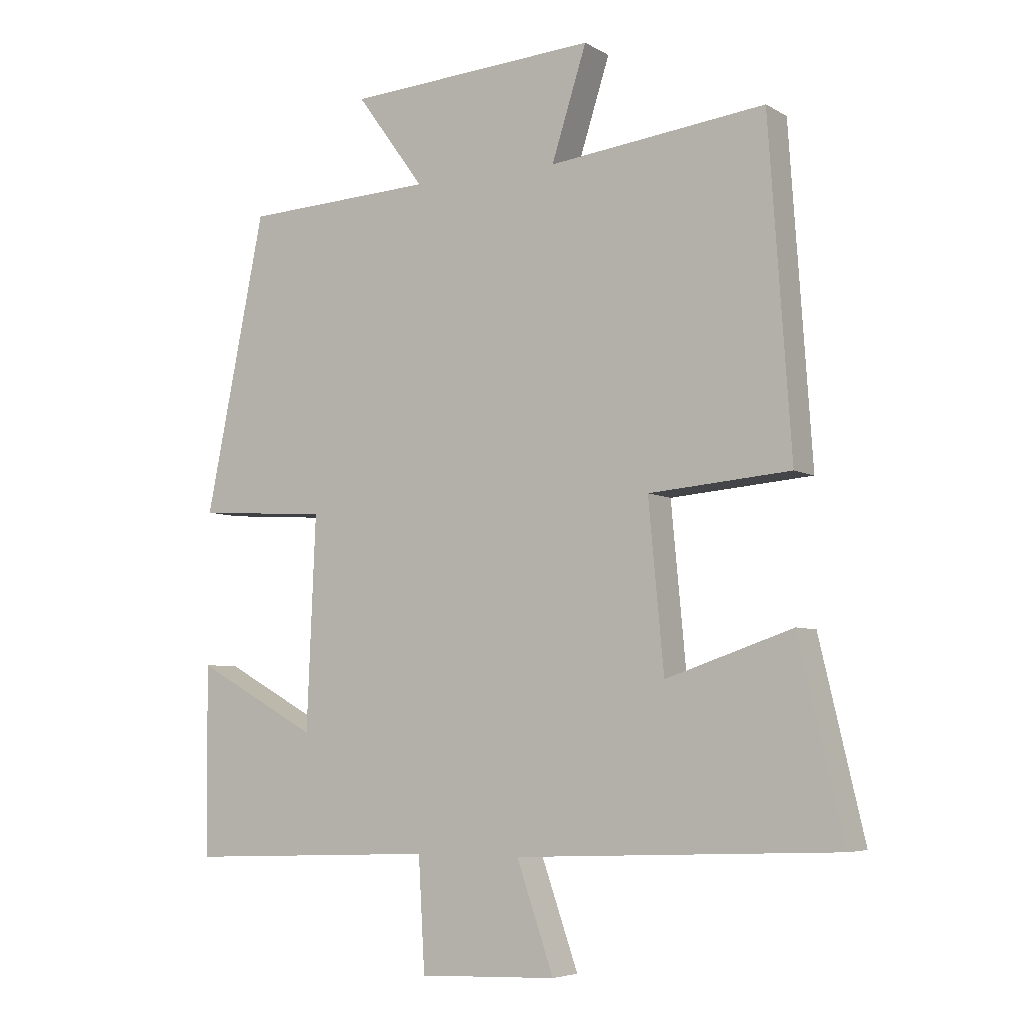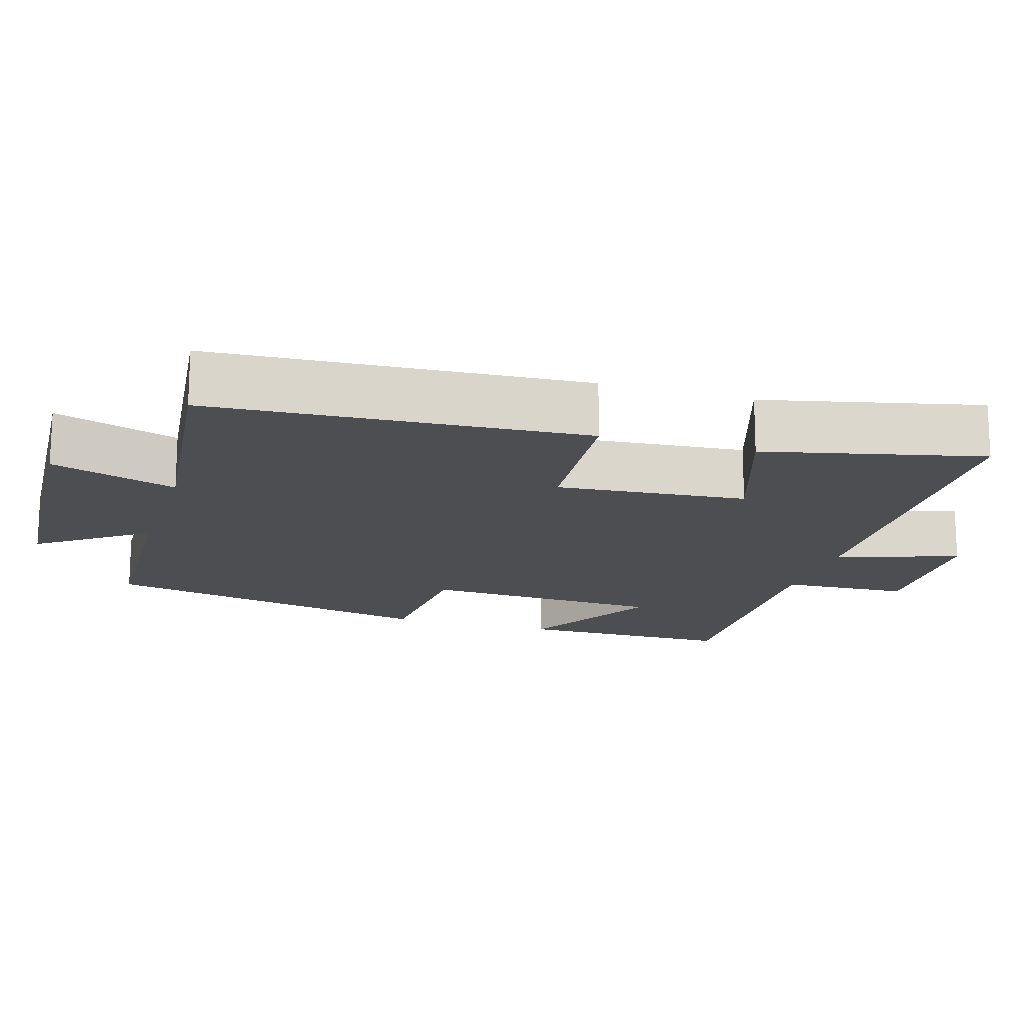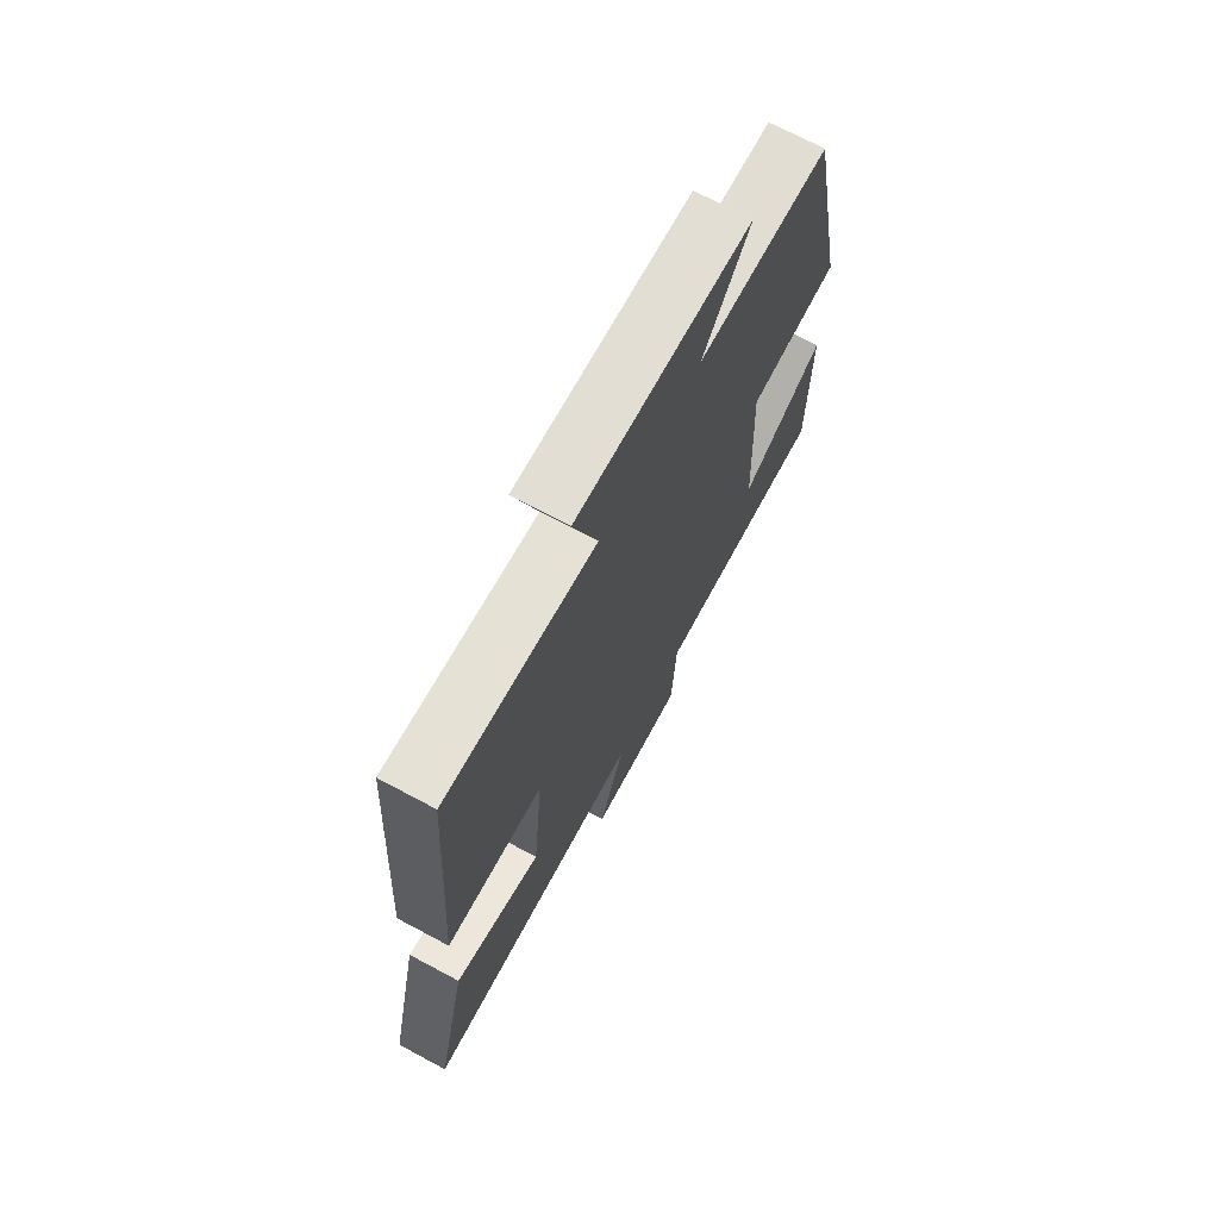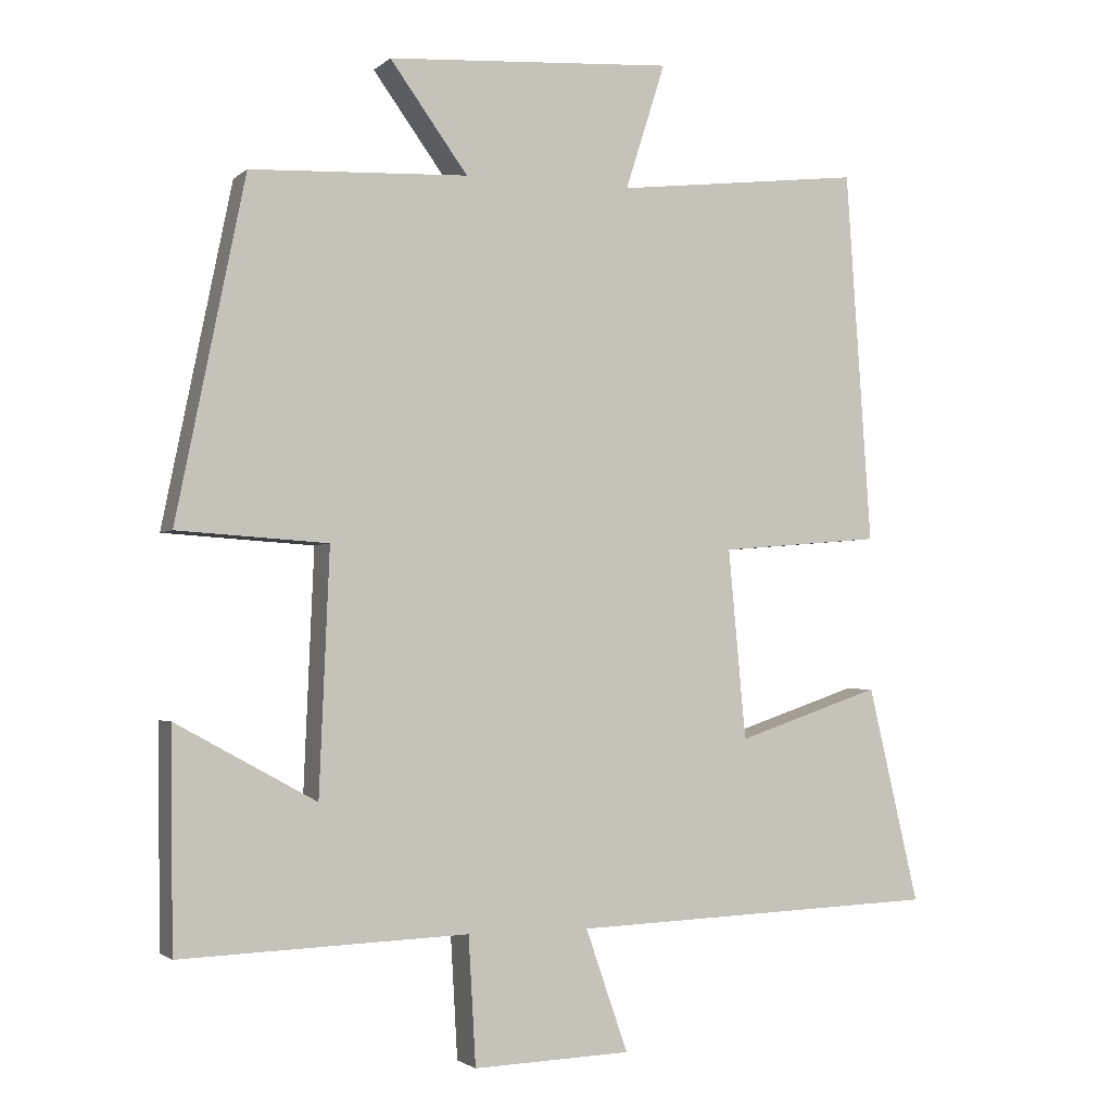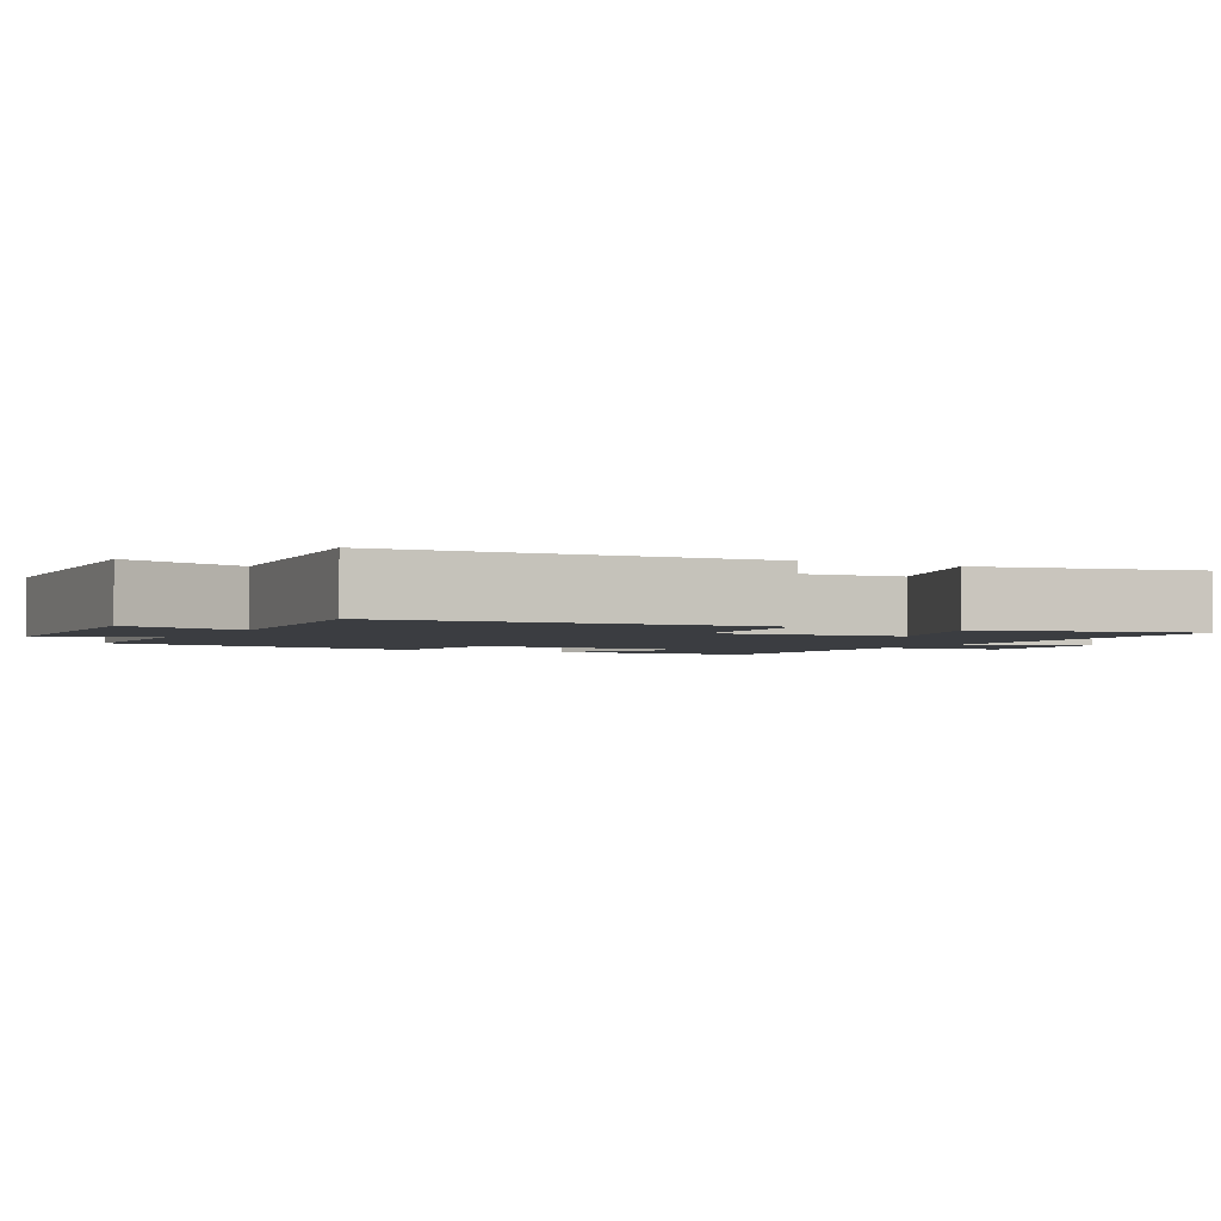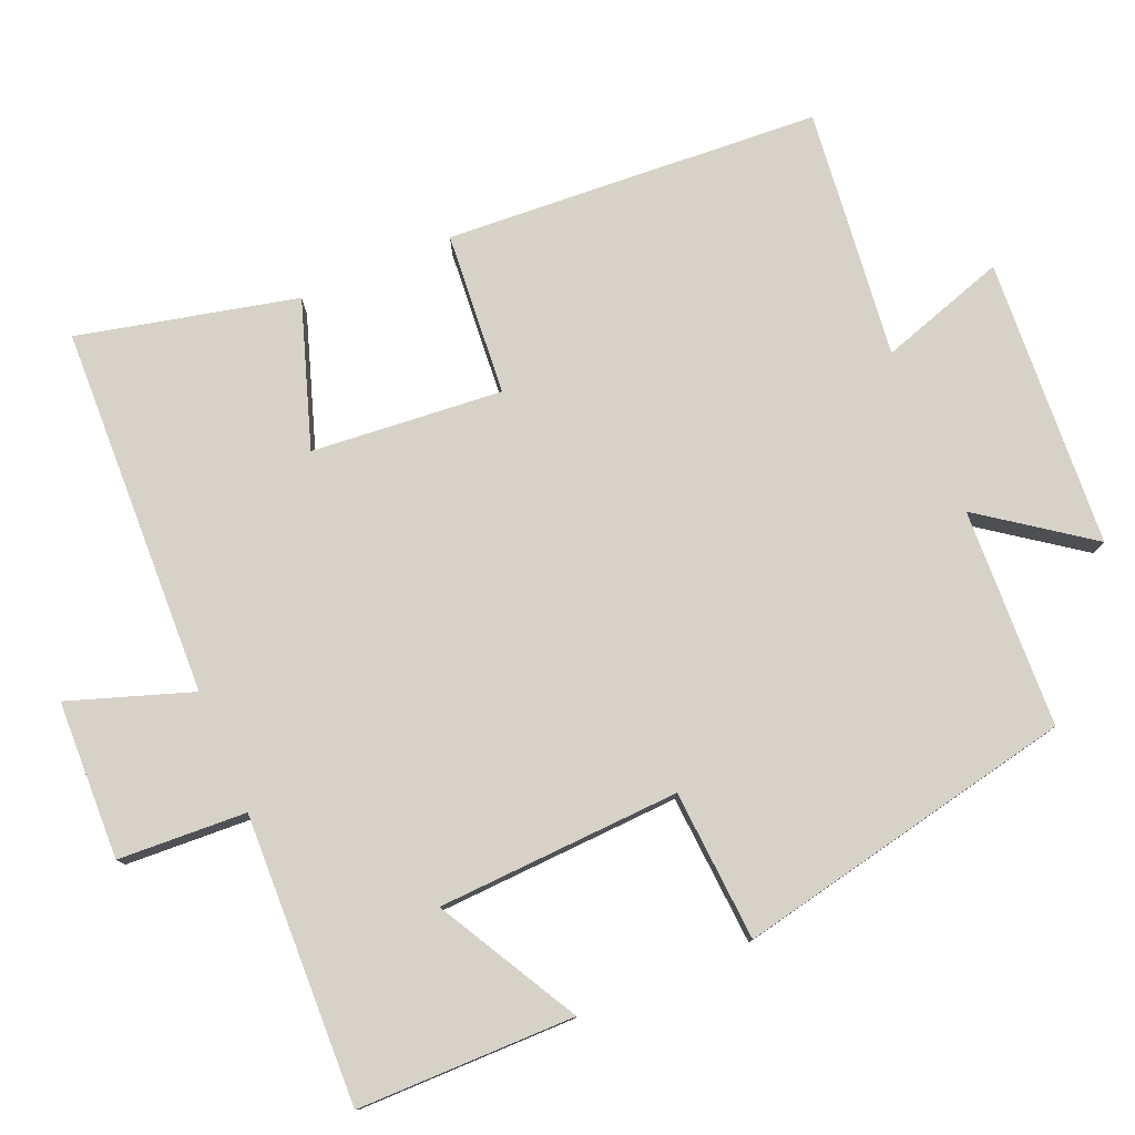
<metadata>
{"format":"obj","ext":"obj","renderer":"f3d","projection":"perspective","resolution":1024,"background":"white","views":[{"elev":-5.6,"azim":31.0,"up":"+Z"},{"elev":-16.5,"azim":72.8,"up":"+Y"},{"elev":71.1,"azim":118.1,"up":"+Z"},{"elev":-2.3,"azim":-22.3,"up":"+Z"},{"elev":-2.4,"azim":61.1,"up":"+Y"},{"elev":78.4,"azim":-113.2,"up":"+Y"}]}
</metadata>
<code>
v 0.465 0.07 0.54
v 0.5 0.07 0.029
v 0.278 0.07 0.01
v 0.302 0.07 -0.25
v 0.5 0.07 -0.183
v 0.57 0.07 -0.48
v 0.065 0.07 -0.5
v 0.123 0.07 -0.667
v -0.093 0.07 -0.675
v -0.103 0.07 -0.5
v -0.497 0.07 -0.515
v -0.5 0.07 -0.218
v -0.308 0.07 -0.323
v -0.294 0.07 0.009
v -0.5 0.07 0.022
v -0.406 0.07 0.486
v -0.107 0.07 0.5
v -0.214 0.07 0.647
v 0.18 0.07 0.673
v 0.125 0.07 0.5
v 0.465 0 0.54
v 0.5 0 0.029
v 0.278 0 0.01
v 0.302 0 -0.25
v 0.5 0 -0.183
v 0.57 0 -0.48
v 0.065 0 -0.5
v 0.123 0 -0.667
v -0.093 0 -0.675
v -0.103 0 -0.5
v -0.497 0 -0.515
v -0.5 0 -0.218
v -0.308 0 -0.323
v -0.294 0 0.009
v -0.5 0 0.022
v -0.406 0 0.486
v -0.107 0 0.5
v -0.214 0 0.647
v 0.18 0 0.673
v 0.125 0 0.5
f 17 18 19 20
f 15 16 17 20
f 14 15 20 1
f 13 14 1
f 10 11 12 13
f 10 13 1
f 7 8 9 10
f 4 5 6 7
f 3 4 7 10
f 1 2 3
f 1 3 10
f 40 39 38 37
f 40 37 36 35
f 21 40 35 34
f 21 34 33
f 33 32 31 30
f 21 33 30
f 30 29 28 27
f 27 26 25 24
f 30 27 24 23
f 23 22 21
f 30 23 21
f 1 21 22 2
f 2 22 23 3
f 3 23 24 4
f 4 24 25 5
f 5 25 26 6
f 6 26 27 7
f 7 27 28 8
f 8 28 29 9
f 9 29 30 10
f 10 30 31 11
f 11 31 32 12
f 12 32 33 13
f 13 33 34 14
f 14 34 35 15
f 15 35 36 16
f 16 36 37 17
f 17 37 38 18
f 18 38 39 19
f 19 39 40 20
f 20 40 21 1

</code>
